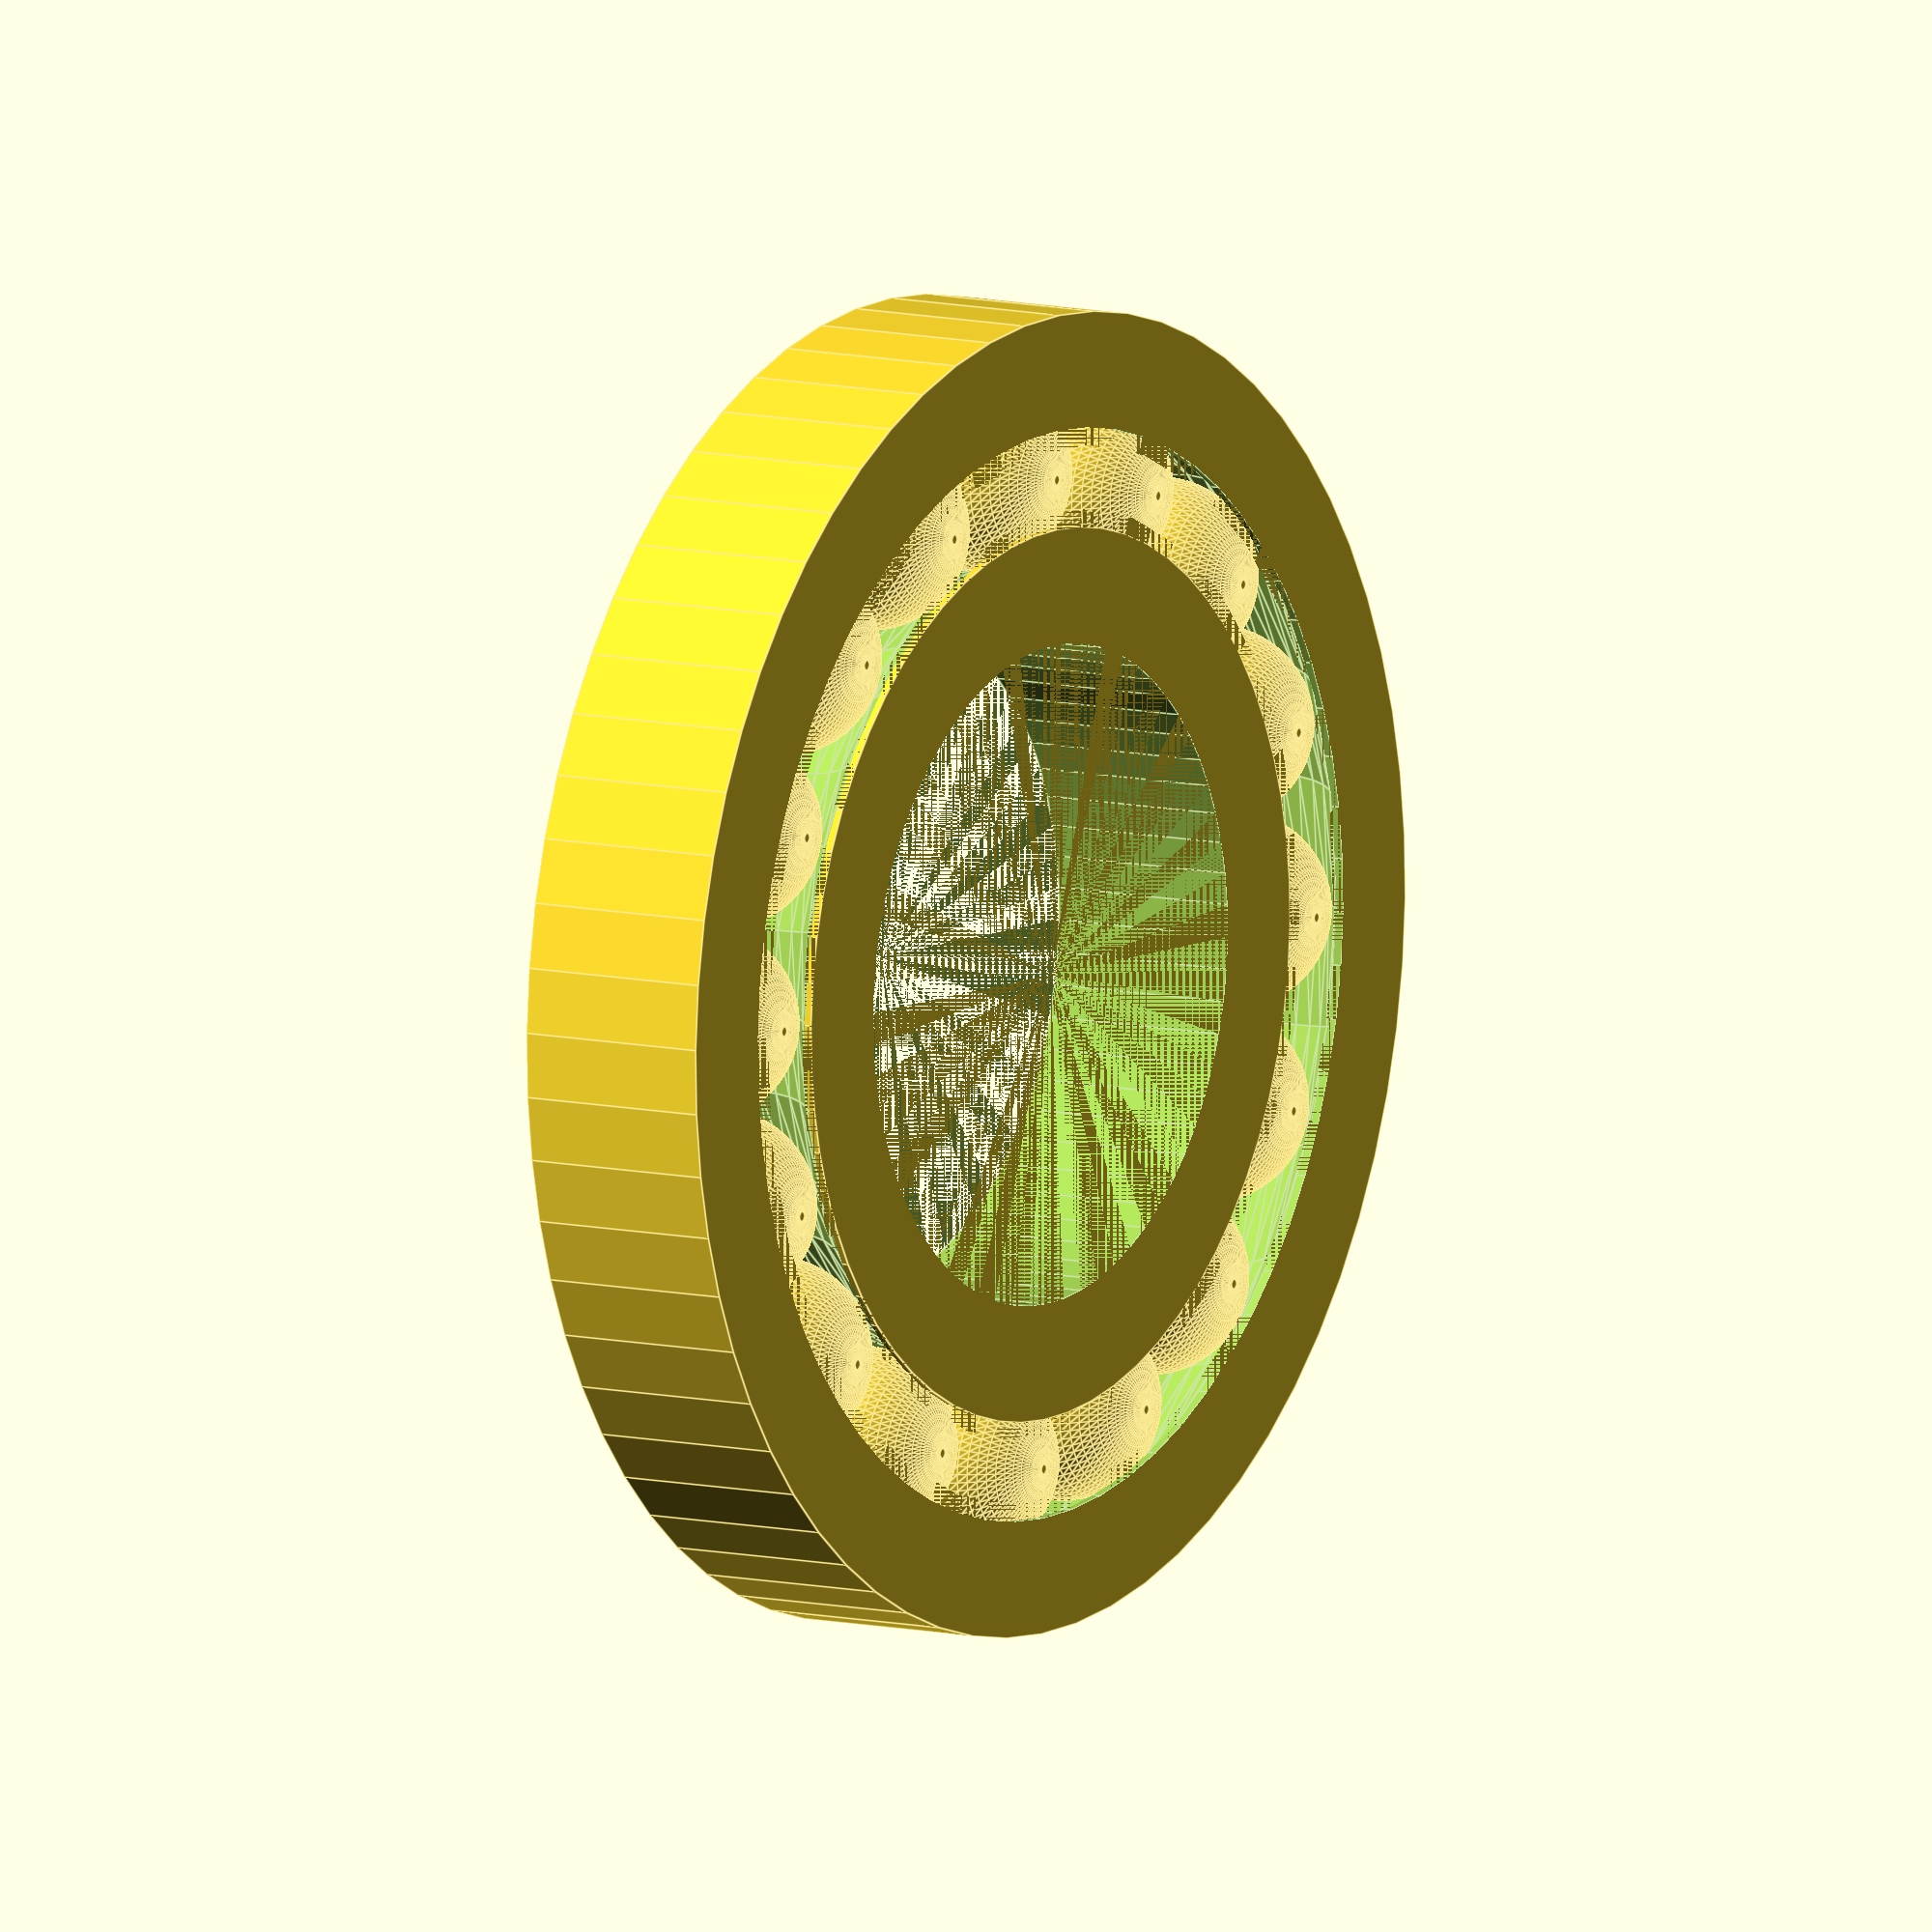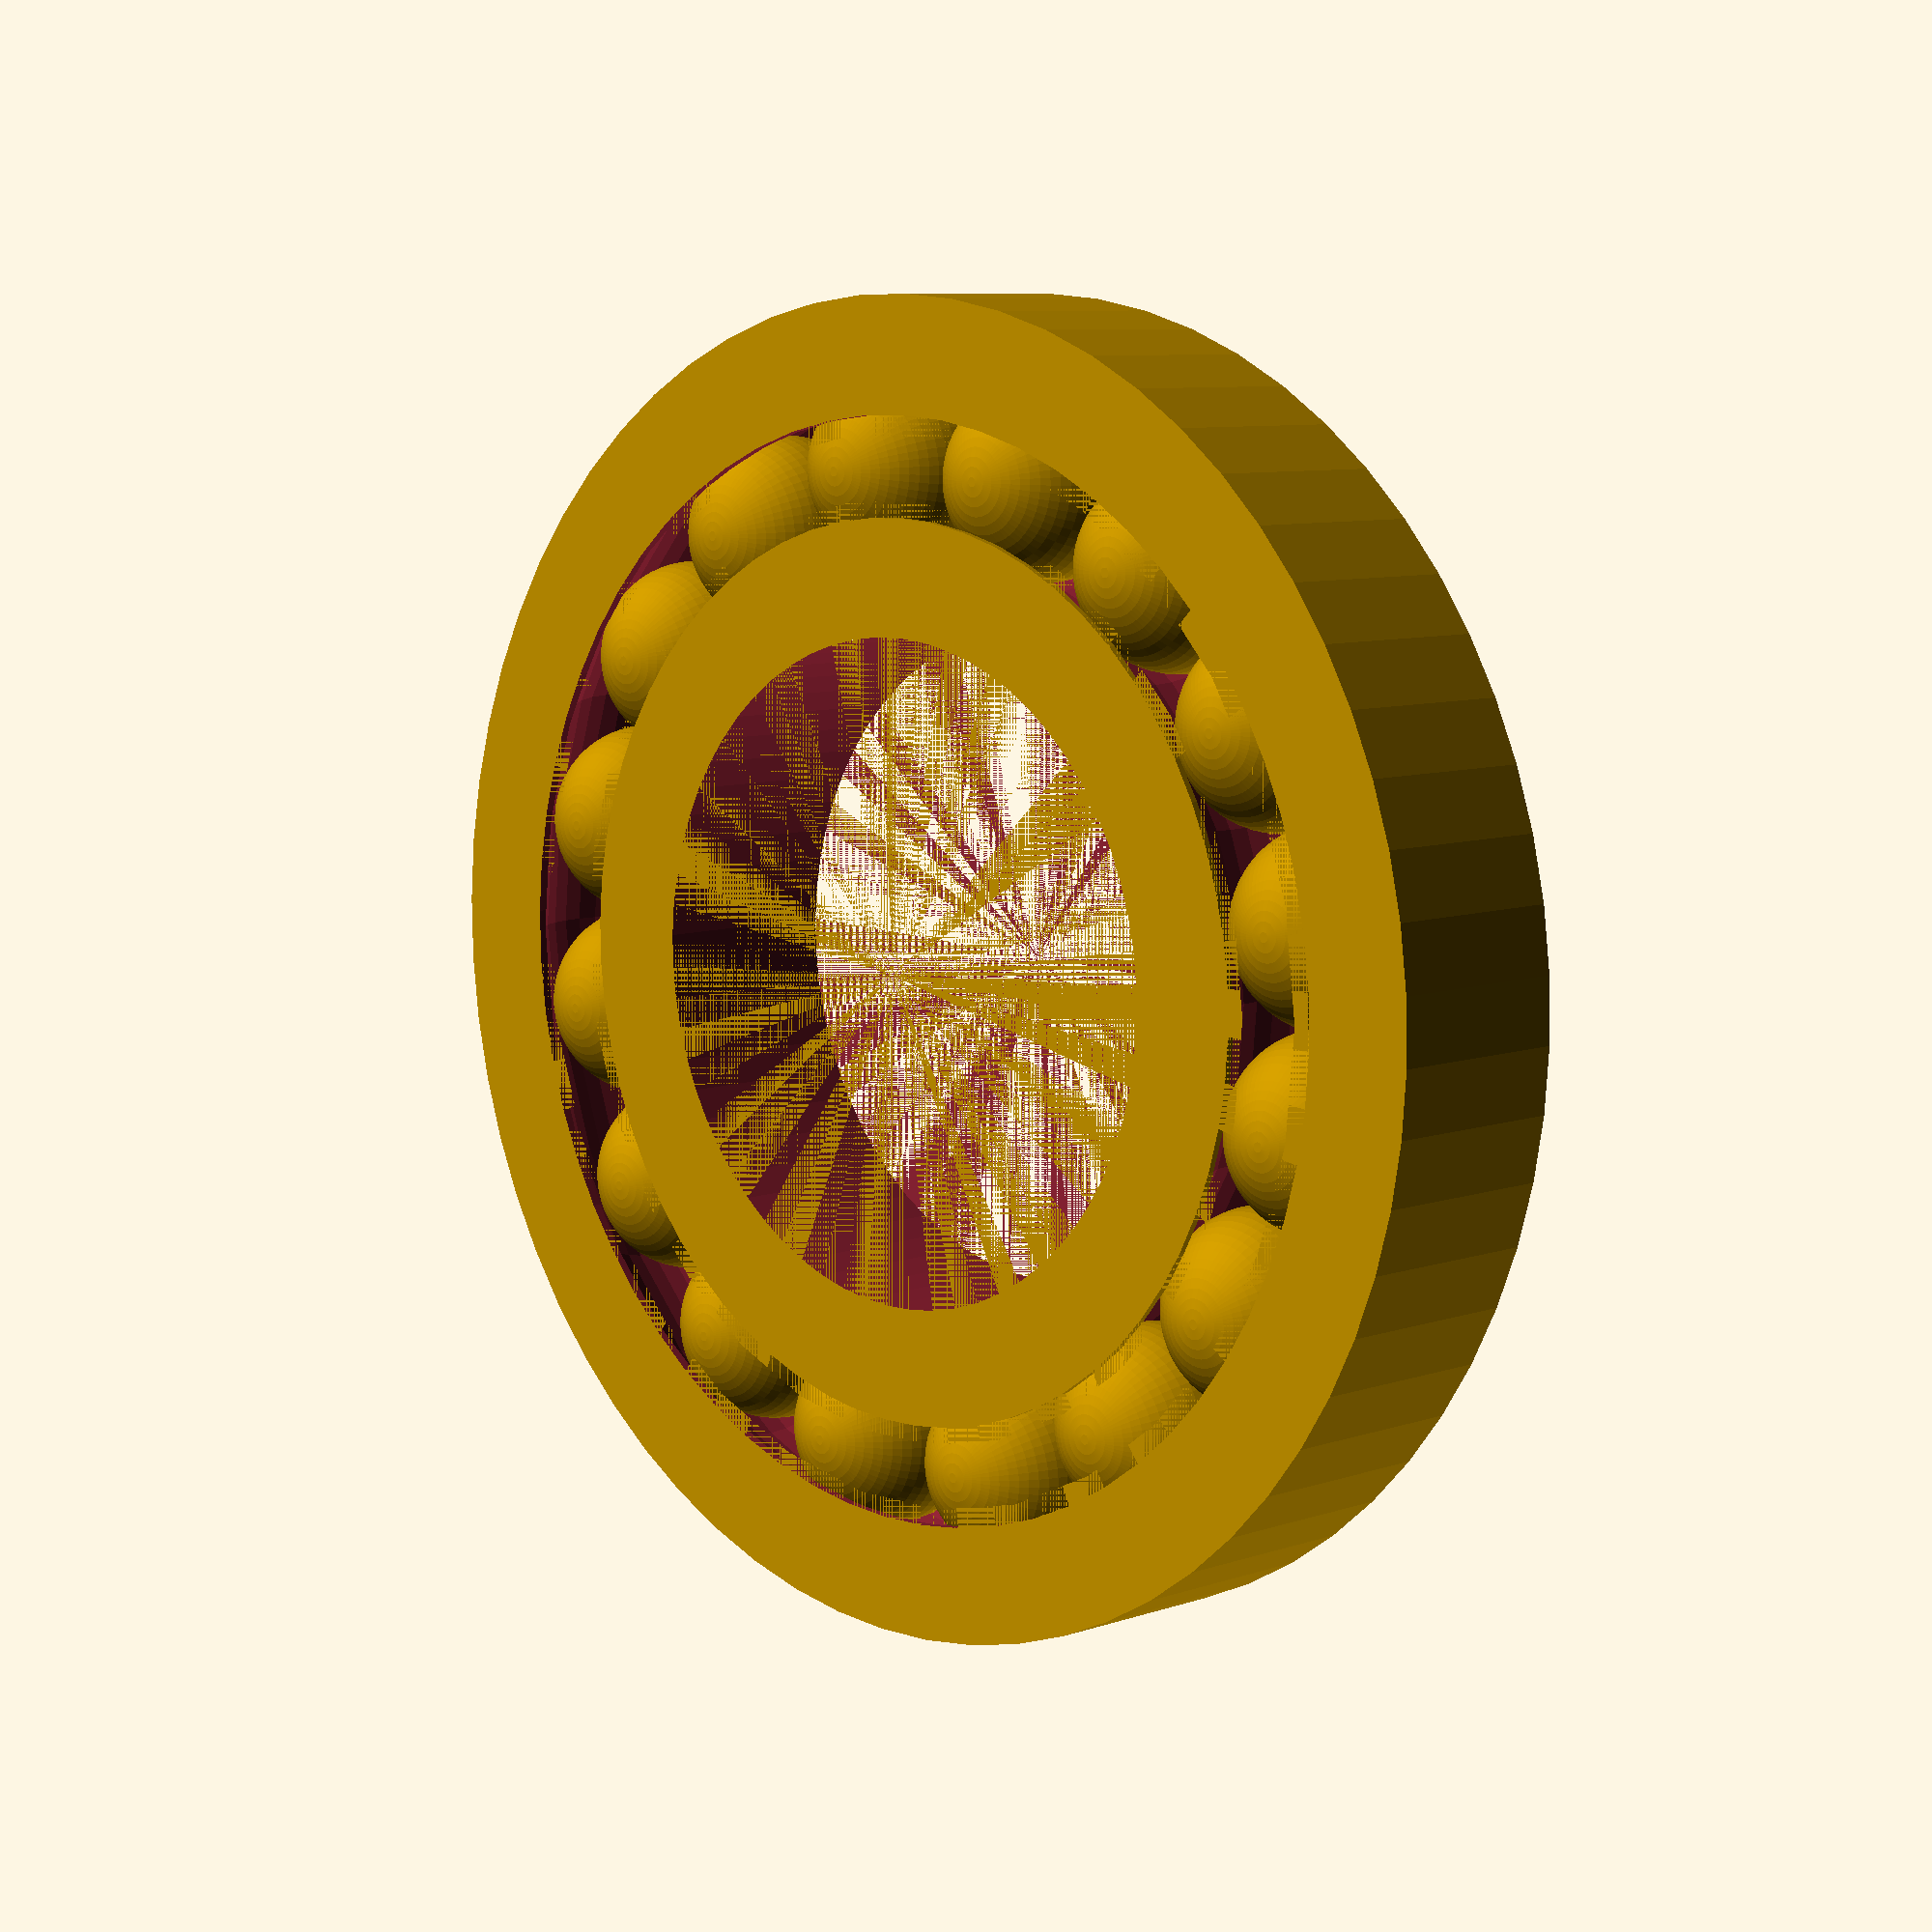
<openscad>

module ballbearing(inner,outer,d,gap=0.2,fn=30) {
    difference() {
        union() {
            difference() {
                cylinder(d=outer,h=d,$fn=fn);
                cylinder(d=(outer+inner+d)/2,h=d,$fn=fn);
            }
            difference() {
                cylinder(d=(outer+inner-d)/2,h=d,$fn=fn);
                cylinder(d=inner,h=d,$fn=fn);
            }
        }
        translate([0,0,d/2]) rotate_extrude() translate([(inner+outer)/4, 0, 0]) circle(d = (d+2*gap), $fn=fn/2);
    }
    a = 2 * asin(d/((inner+outer)/2));
    b = round(360 / a);
    c = 360 / b;
    for (e = [0:c:360]) {
        rotate([0,0,e]) translate([(inner+outer)/4,0,d/2]) sphere(d=d,$fn=fn);
    }
}

//ballbearing(inner=35,outer=80,d=12,gap=0.3,fn=64);
ballbearing(inner=30,outer=60,d=9,gap=0.25,fn=64);
</openscad>
<views>
elev=350.6 azim=1.4 roll=302.2 proj=o view=edges
elev=352.2 azim=324.7 roll=225.9 proj=p view=wireframe
</views>
